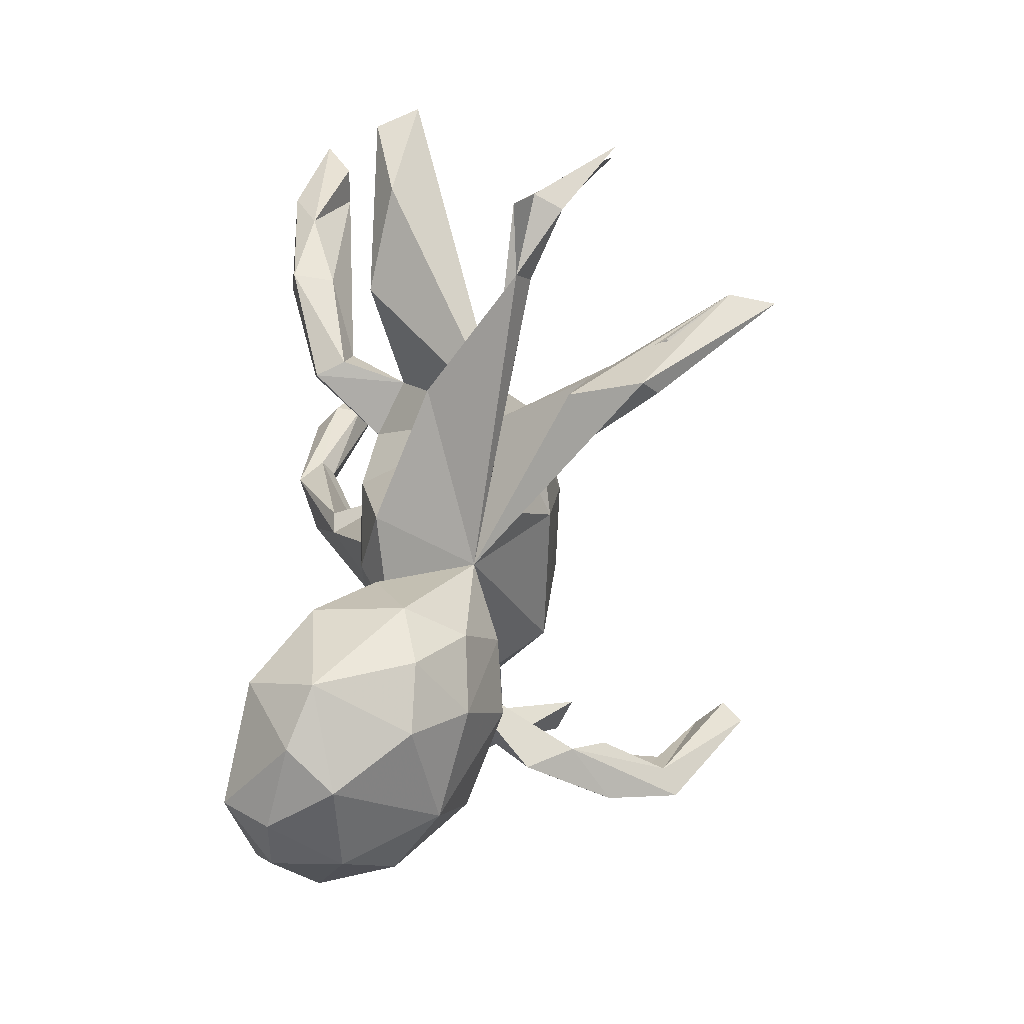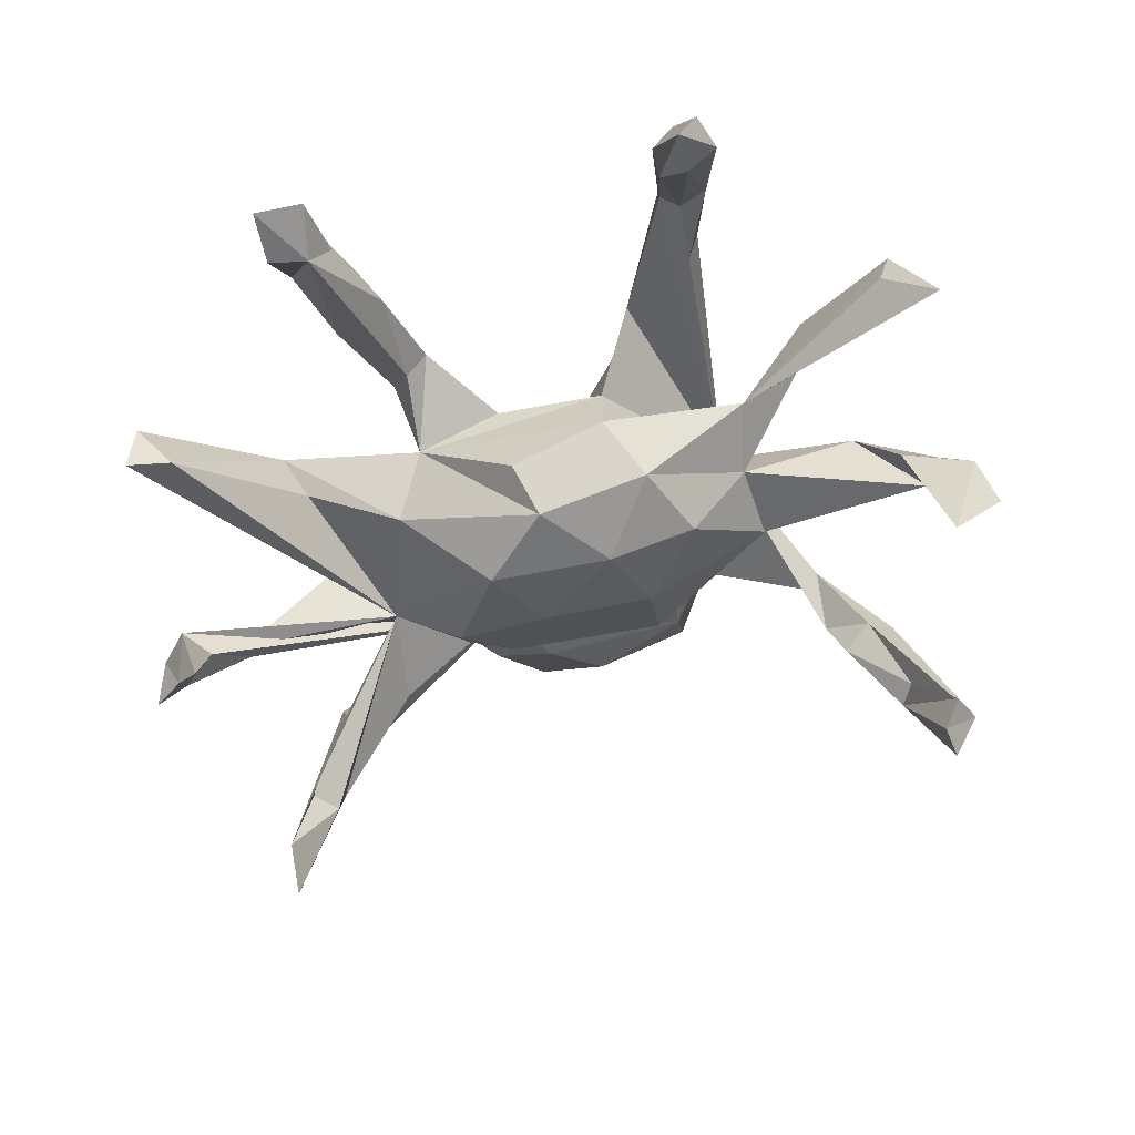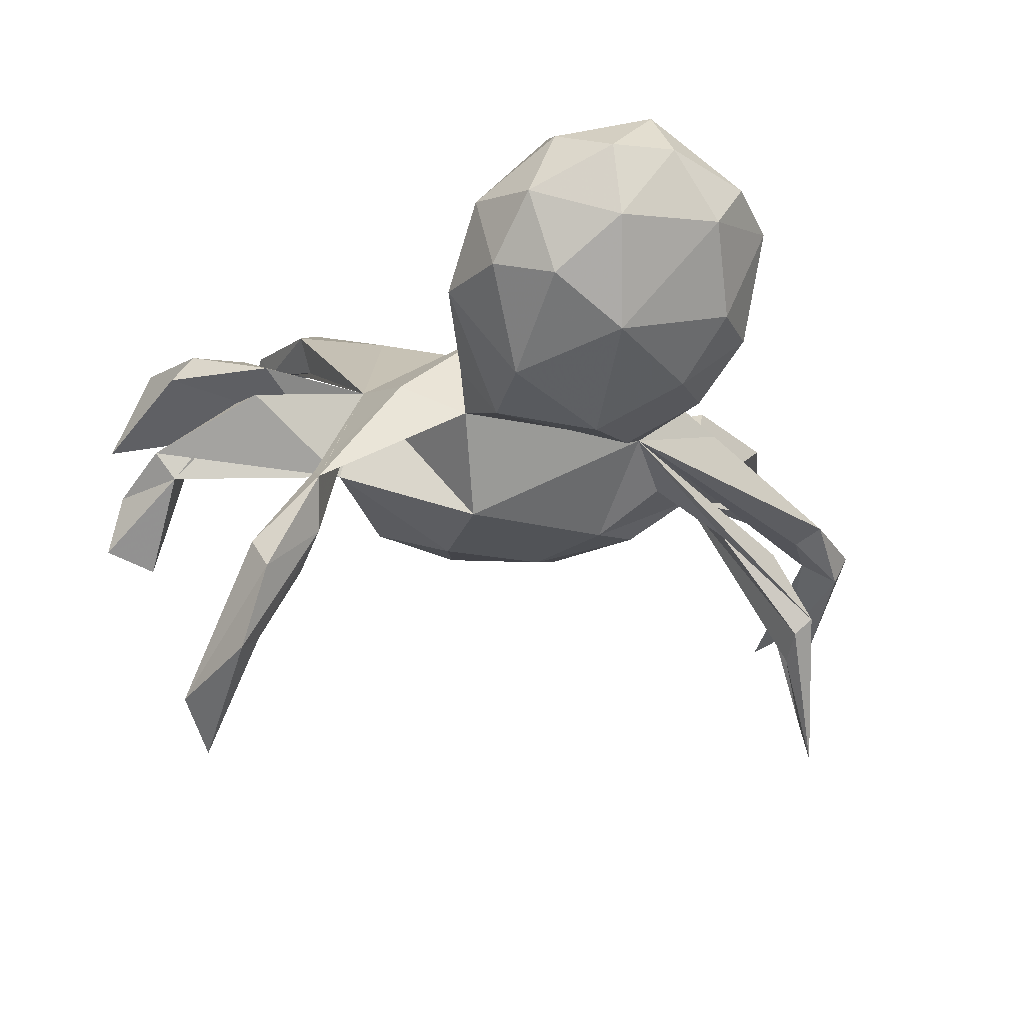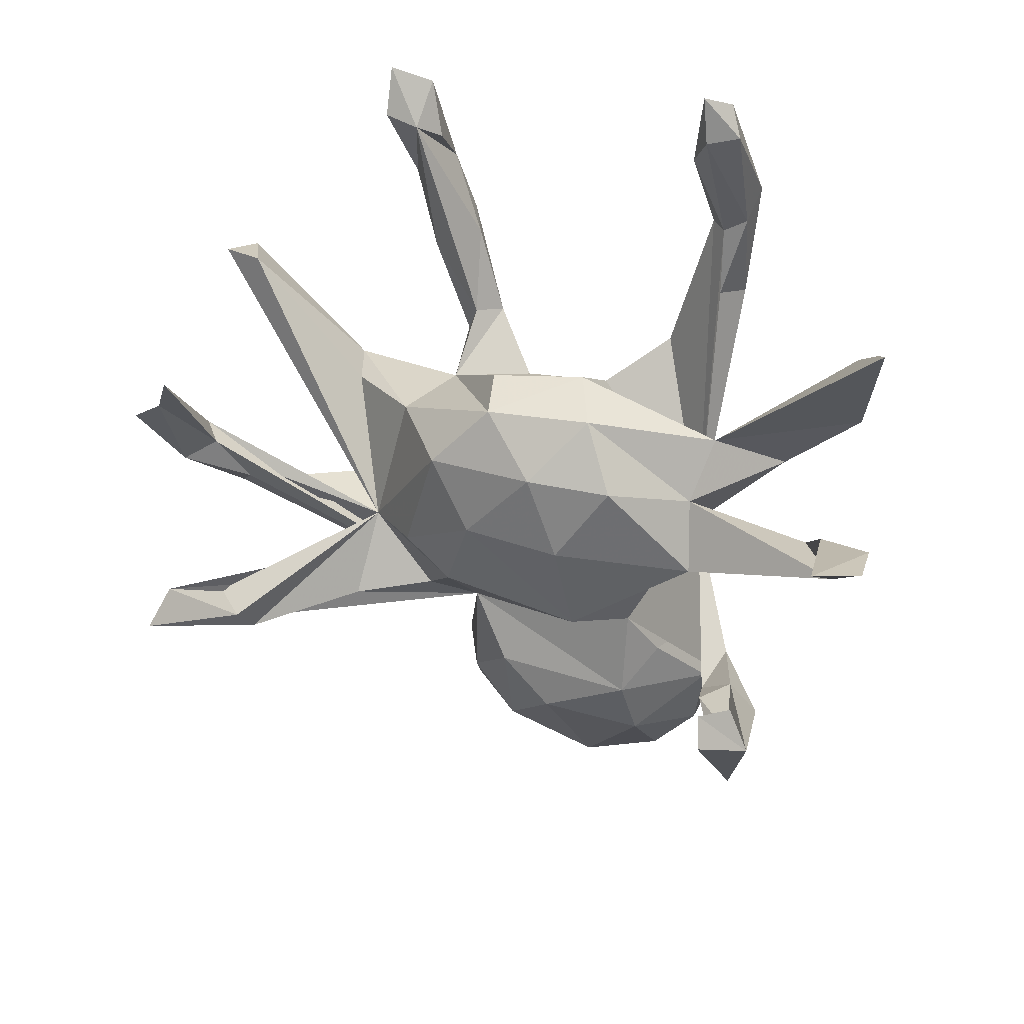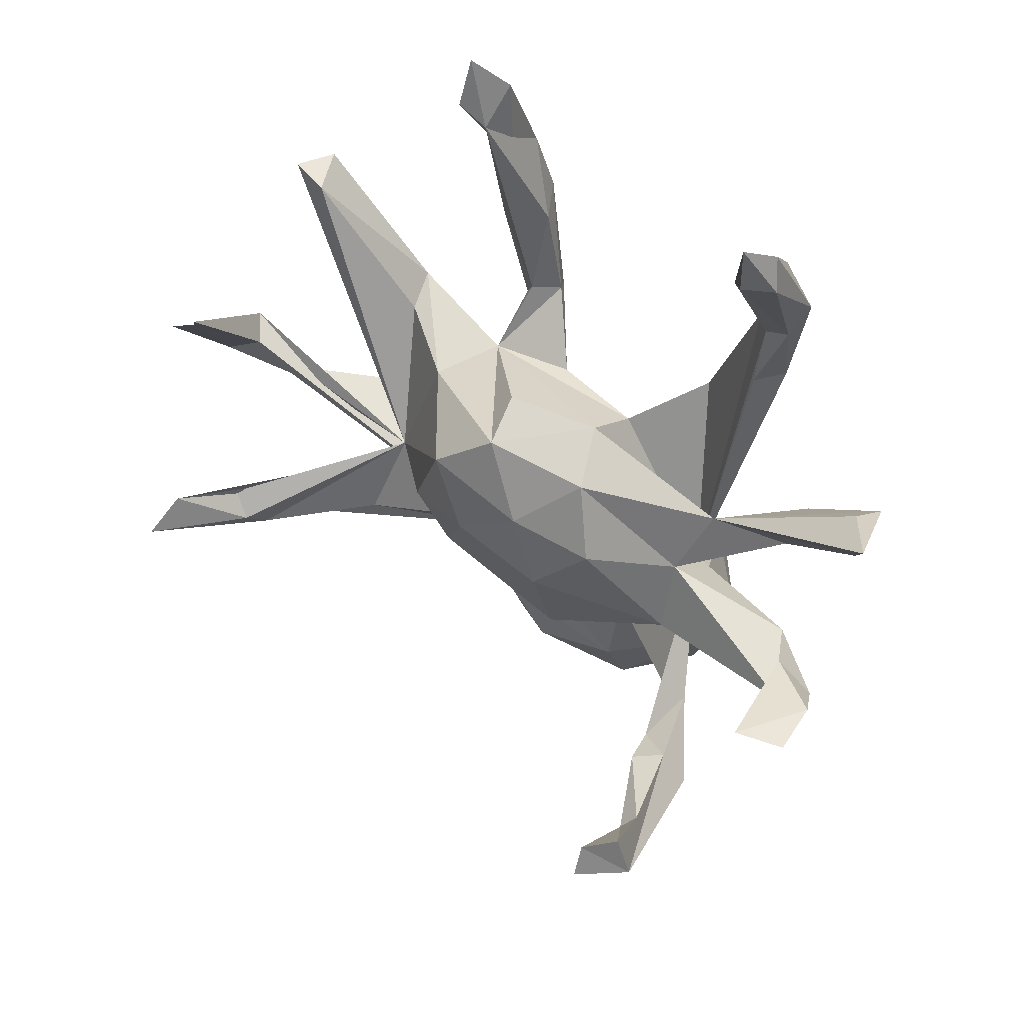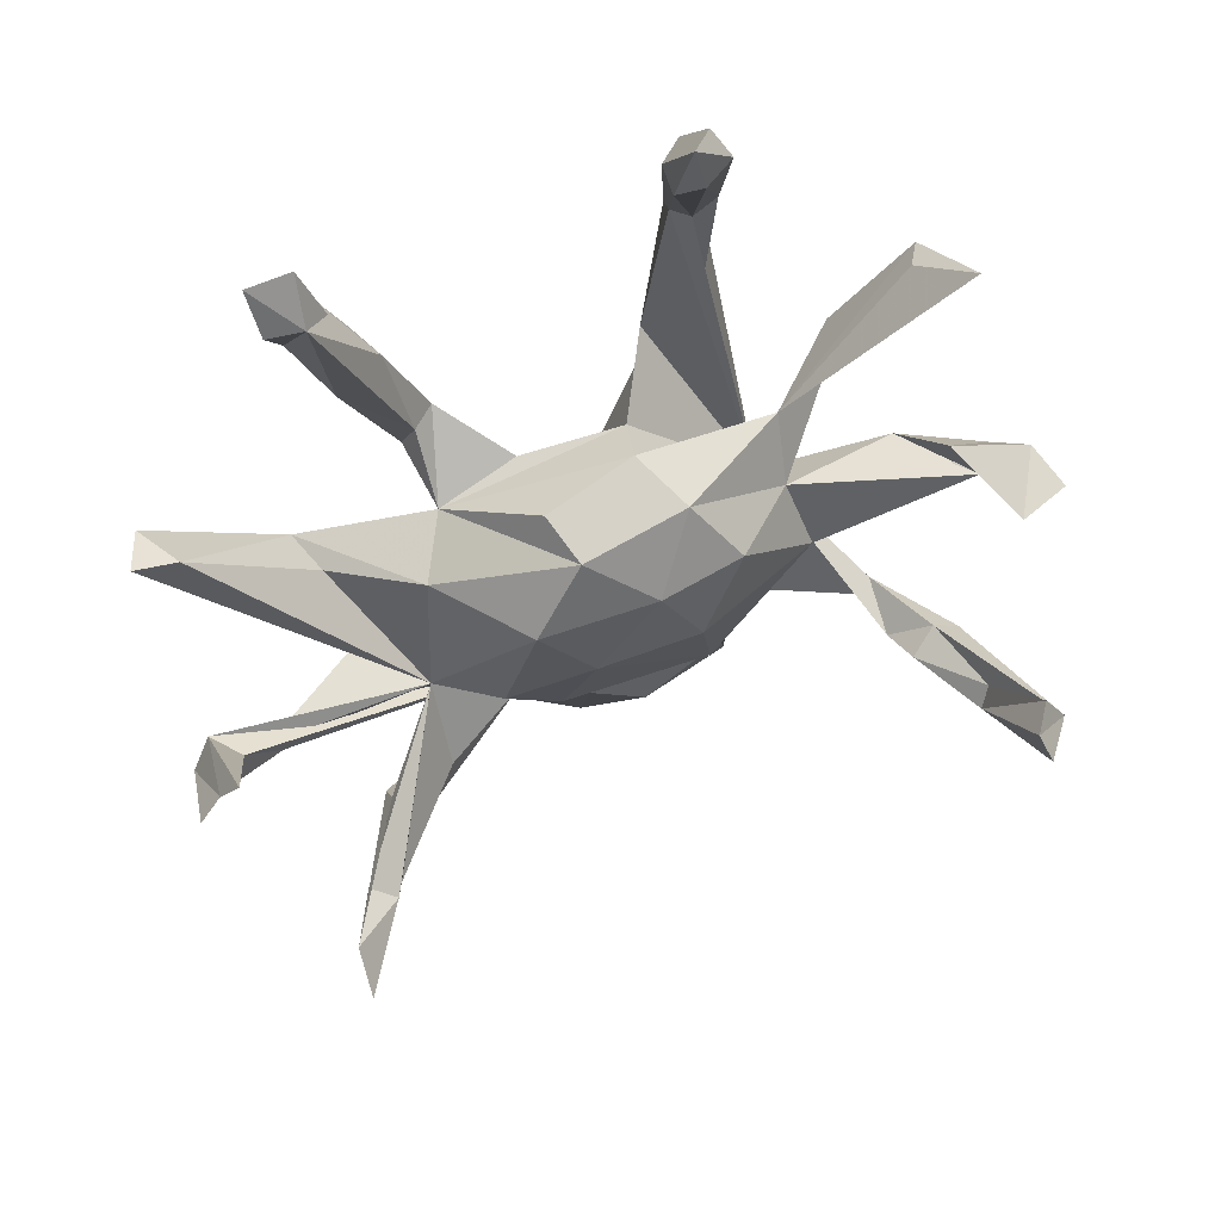
<metadata>
{"format":"obj","ext":"obj","renderer":"f3d","projection":"perspective","resolution":1024,"background":"white","views":[{"elev":-53.6,"azim":89.1,"up":"+Y"},{"elev":64.7,"azim":168.7,"up":"+Y"},{"elev":-14.7,"azim":-24.3,"up":"+Z"},{"elev":40.2,"azim":-155.8,"up":"+Y"},{"elev":63.9,"azim":-139.3,"up":"+Y"},{"elev":67.9,"azim":160.7,"up":"+Y"}]}
</metadata>
<code>
v 0.69 0.2018 -0.2667
v -0.2 0.8362 0.1804
v 0.3688 0.6248 0.205
v -0.6047 0.5055 0.03249
v 0.5643 -0.03591 -0.4844
v -0.5211 0.09923 -0.5948
v -0.507 0.1381 -0.5598
v 0.6574 0.2766 -0.2891
v -0.265 0.7641 0.1946
v -0.5816 0.04617 -0.5155
v -0.2385 0.8098 0.2238
v 0.4391 0.7128 0.2488
v -0.5925 0.2328 -0.2562
v -0.5441 0.1191 -0.5052
v 0.6389 0.3559 0.04599
v -0.1788 0.706 0.2501
v 0.5666 -0.0676 -0.5595
v 0.4307 0.6359 0.2063
v 0.7288 0.1831 -0.2899
v -0.2142 0.7565 0.1651
v 0.3619 0.6942 0.2639
v -0.1797 0.695 0.2024
v 0.7122 0.3487 0.05923
v -0.2208 0.6937 0.2916
v -0.5337 -0.1098 -0.4505
v -0.1088 0.2929 -0.09218
v 0.07432 0.282 -0.1236
v 0.1654 0.1765 -0.1757
v -0.6584 0.2129 -0.1342
v 0.1027 0.2955 -0.03452
v 0.3342 0.5194 0.3035
v -0.2292 0.5326 0.2485
v -0.4946 -0.07578 -0.4264
v -0.6733 0.2406 -0.2272
v 0.3303 0.601 0.2332
v -0.03161 0.199 -0.1862
v -0.271 0.5613 0.2526
v 0.5202 -0.11 -0.3763
v 0.2933 0.1552 -0.02578
v -0.05594 0.3103 0.008459
v 0.0803 0.06296 -0.2091
v -0.5121 -0.04315 -0.403
v 0.3945 0.5792 0.305
v 0.2601 0.3975 0.251
v -0.1777 0.194 -0.1565
v -0.5383 0.4206 0.1204
v -0.2932 0.1309 -0.03916
v -0.594 0.1118 -0.1156
v -0.2805 0.6085 0.2957
v 0.6836 0.05677 -0.1134
v 0.3992 0.4904 0.2657
v -0.0967 0.06193 -0.2063
v 0.4949 -0.2087 -0.3324
v 0.4791 -0.143 -0.3967
v 0.7198 0.02576 -0.148
v 0.2949 0.4139 0.306
v 0.4367 0.1202 0.06674
v 0.6398 0.05666 -0.1615
v 0.6921 0.02369 -0.1961
v 0.58 -0.02138 -0.1439
v 0.3423 0.3634 0.2242
v 0.6879 0.3253 0.1314
v -0.2088 0.4807 0.3154
v 0.4392 -0.1193 -0.2414
v 0.6306 0.1995 0.1013
v -0.3066 0.2163 0.0463
v -0.5624 0.408 0.1619
v -0.5209 -0.1075 -0.2703
v 0.223 -0.03365 -0.1738
v -0.2409 0.4185 0.2162
v -0.2699 0.3954 0.2764
v -0.4248 -0.07936 -0.307
v -0.07141 0.2523 0.08775
v 0.4663 0.1256 0.139
v 0.4669 -0.1968 -0.3591
v 0.239 0.1721 0.08384
v -0.4705 -0.05666 -0.2736
v -0.5545 0.1589 -0.07254
v -0.2009 0.533 0.2718
v 0.2392 0.2617 0.1827
v 0.3517 0.3677 0.2973
v -0.5562 0.2853 0.1213
v 0.4435 -0.1694 -0.211
v 0.6113 -0.05994 -0.1192
v 0.3244 -0.06437 -0.09814
v -0.3212 0.02117 -0.1037
v 0.2612 0.2064 0.196
v -0.5171 0.2854 0.1697
v 0.2004 0.2521 0.2213
v -0.1436 0.2776 0.2299
v -0.123 -0.114 -0.1823
v 0.0983 0.196 0.1184
v 0.1319 -0.09043 -0.1878
v -0.1602 0.236 0.2287
v -0.6277 0.1185 -0.07065
v -0.408 -0.1178 -0.244
v 0.2353 0.1988 0.247
v -0.4207 0.1479 0.122
v 0.2185 0.2195 0.2508
v -0.4291 0.2443 0.1605
v 0.2022 -0.181 -0.1207
v -0.5074 -0.148 -0.3181
v 0.3257 -0.1933 -0.1942
v 0.1461 0.1365 0.1312
v -0.5034 0.0595 0.01917
v 0.3824 -0.06936 0.03175
v -0.4222 -0.1554 -0.1576
v -0.2675 -0.1285 0.02642
v -0.4864 0.001914 0.02116
v 0.1345 -0.2433 -0.05301
v -0.282 0.0126 0.05258
v -0.1799 -0.2096 -0.03284
v -0.4164 -0.1138 -0.1389
v -0.05242 0.06411 0.1648
v 0.1181 0.01736 0.1553
v 0.03684 -0.1264 0.1517
v 0.05499 -0.353 -0.09603
v 0.165 -0.1505 0.1216
v -0.1214 -0.1505 0.1307
v 0.004701 -0.2338 0.09723
v -0.2299 -0.3057 0.00916
v 0.1425 -0.4482 -0.04168
v -0.04173 -0.4337 -0.1062
v -0.2096 -0.4834 -0.0452
v -0.1898 -0.3621 -0.07643
v -0.1418 -0.2758 0.1773
v 0.2018 -0.4508 0.06053
v -0.2591 -0.335 0.1339
v -0.3036 -0.426 0.09621
v -0.09467 -0.6343 -0.00152
v 0.1583 -0.3269 0.1139
v 0.0136 -0.2814 0.1932
v 0.1767 -0.4273 0.2135
v 0.1702 -0.5538 0.03845
v -0.2837 -0.5589 0.1031
v 0.05876 -0.5479 -0.04785
v 0.09093 -0.64 0.04294
v -0.1786 -0.4142 0.3011
v 0.03332 -0.7217 0.1666
v -0.212 -0.6362 0.07383
v -0.2955 -0.5176 0.22
v 0.1758 -0.6186 0.2023
v 0.1131 -0.5413 0.3133
v -0.2561 -0.6342 0.2042
v 0.01302 -0.4392 0.3242
v -0.1763 -0.5395 0.3425
v -0.1325 -0.712 0.1567
v 0.09642 -0.687 0.2422
v -0.1417 -0.7028 0.2751
v -0.2038 -0.6211 0.3092
v -0.04222 -0.7199 0.2762
v -0.04948 -0.6563 0.353
f 17 5 53
f 83 53 5
f 96 33 72
f 42 72 33
f 77 96 72
f 25 33 96
f 147 140 130
f 124 130 140
f 139 147 130
f 144 140 147
f 151 147 139
f 148 151 139
f 149 147 151
f 144 147 149
f 152 149 151
f 7 6 10
f 25 10 6
f 14 7 10
f 33 6 7
f 54 5 17
f 14 33 7
f 25 6 33
f 42 33 14
f 102 10 25
f 75 17 53
f 103 75 53
f 54 17 75
f 102 25 96
f 68 10 102
f 107 68 102
f 77 10 68
f 107 102 96
f 130 124 123
f 125 123 124
f 136 130 123
f 117 136 123
f 137 130 136
f 135 124 140
f 134 137 136
f 139 130 137
f 142 139 137
f 13 34 29
f 48 29 34
f 59 1 19
f 55 19 1
f 50 1 8
f 58 8 1
f 119 116 114
f 115 114 116
f 111 119 114
f 120 116 119
f 118 85 115
f 104 115 85
f 116 118 115
f 106 85 118
f 110 106 118
f 120 118 116
f 111 108 119
f 112 119 108
f 94 111 114
f 84 85 106
f 109 111 105
f 47 105 111
f 95 109 105
f 86 111 109
f 48 105 47
f 98 47 111
f 26 47 66
f 98 66 47
f 85 50 110
f 58 110 50
f 55 50 85
f 47 26 45
f 36 45 26
f 86 47 45
f 58 50 8
f 55 1 50
f 39 28 27
f 36 27 28
f 76 39 27
f 85 28 39
f 128 112 121
f 125 121 112
f 110 125 112
f 129 121 125
f 103 110 101
f 93 101 110
f 85 103 101
f 53 110 103
f 85 101 93
f 91 93 110
f 110 112 91
f 111 91 112
f 107 111 112
f 86 91 111
f 108 107 112
f 113 107 108
f 111 113 108
f 68 107 113
f 111 96 113
f 77 113 96
f 110 83 64
f 5 64 83
f 85 110 64
f 38 85 64
f 69 85 93
f 41 69 93
f 28 85 69
f 52 91 86
f 91 41 93
f 28 69 41
f 52 41 91
f 36 41 52
f 45 52 86
f 152 143 145
f 133 145 143
f 146 152 145
f 148 143 152
f 67 46 4
f 66 4 46
f 110 60 84
f 59 84 60
f 106 110 84
f 120 119 112
f 126 120 112
f 128 126 112
f 132 120 126
f 110 120 132
f 131 110 132
f 127 110 131
f 133 131 132
f 118 120 110
f 138 132 126
f 138 126 128
f 141 138 128
f 129 141 128
f 146 138 141
f 132 145 133
f 142 133 143
f 150 146 141
f 145 138 146
f 132 138 145
f 150 152 146
f 99 97 56
f 81 56 97
f 89 99 56
f 104 97 99
f 44 89 56
f 92 99 89
f 43 56 81
f 87 81 97
f 31 44 56
f 80 89 44
f 94 90 63
f 79 63 90
f 71 94 63
f 73 90 94
f 111 94 71
f 61 80 3
f 44 3 80
f 51 61 3
f 87 80 61
f 16 63 79
f 111 79 90
f 79 111 32
f 70 32 111
f 22 79 32
f 31 3 44
f 49 71 63
f 24 49 63
f 37 71 49
f 81 61 51
f 43 81 51
f 87 61 81
f 43 31 56
f 18 51 3
f 35 3 31
f 40 27 26
f 36 26 27
f 66 40 26
f 30 27 40
f 115 104 114
f 92 114 104
f 73 94 114
f 85 65 74
f 62 74 65
f 76 85 74
f 104 85 76
f 39 76 74
f 57 39 74
f 15 57 74
f 85 39 57
f 73 114 92
f 99 92 104
f 76 73 92
f 40 66 111
f 100 111 66
f 111 100 98
f 88 98 100
f 67 100 66
f 67 88 100
f 82 98 88
f 98 82 66
f 4 66 82
f 4 82 88
f 85 57 15
f 62 15 74
f 87 76 80
f 89 80 76
f 40 73 76
f 89 76 92
f 30 40 76
f 111 73 40
f 76 27 30
f 97 104 76
f 87 97 76
f 60 58 59
f 1 59 58
f 110 58 60
f 127 131 133
f 48 34 13
f 55 59 19
f 78 48 13
f 36 52 45
f 28 41 36
f 95 48 86
f 47 86 48
f 55 84 59
f 111 90 73
f 23 62 65
f 4 88 67
f 46 67 66
f 15 62 23
f 85 23 65
f 15 23 85
f 70 71 37
f 9 37 49
f 32 70 37
f 111 71 70
f 20 32 37
f 12 43 51
f 21 31 43
f 21 3 35
f 21 35 31
f 22 16 79
f 24 63 16
f 11 49 24
f 18 12 51
f 21 43 12
f 3 12 18
f 20 22 32
f 2 16 22
f 2 22 20
f 9 20 37
f 11 9 49
f 2 20 9
f 11 2 9
f 3 21 12
f 11 24 16
f 2 11 16
f 85 84 55
f 105 78 95
f 29 95 78
f 48 78 105
f 13 29 78
f 48 95 29
f 95 86 109
f 128 121 129
f 122 110 127
f 142 127 133
f 135 141 129
f 134 127 142
f 148 142 143
f 144 150 141
f 135 144 141
f 149 150 144
f 149 152 150
f 151 148 152
f 139 142 148
f 38 64 5
f 110 53 83
f 42 77 72
f 113 77 68
f 107 96 111
f 75 103 85
f 54 75 85
f 135 140 144
f 134 142 137
f 122 134 136
f 129 124 135
f 117 122 136
f 127 134 122
f 110 122 117
f 125 117 123
f 129 125 124
f 110 117 125
f 38 54 85
f 10 77 42
f 14 10 42
f 5 54 38

</code>
